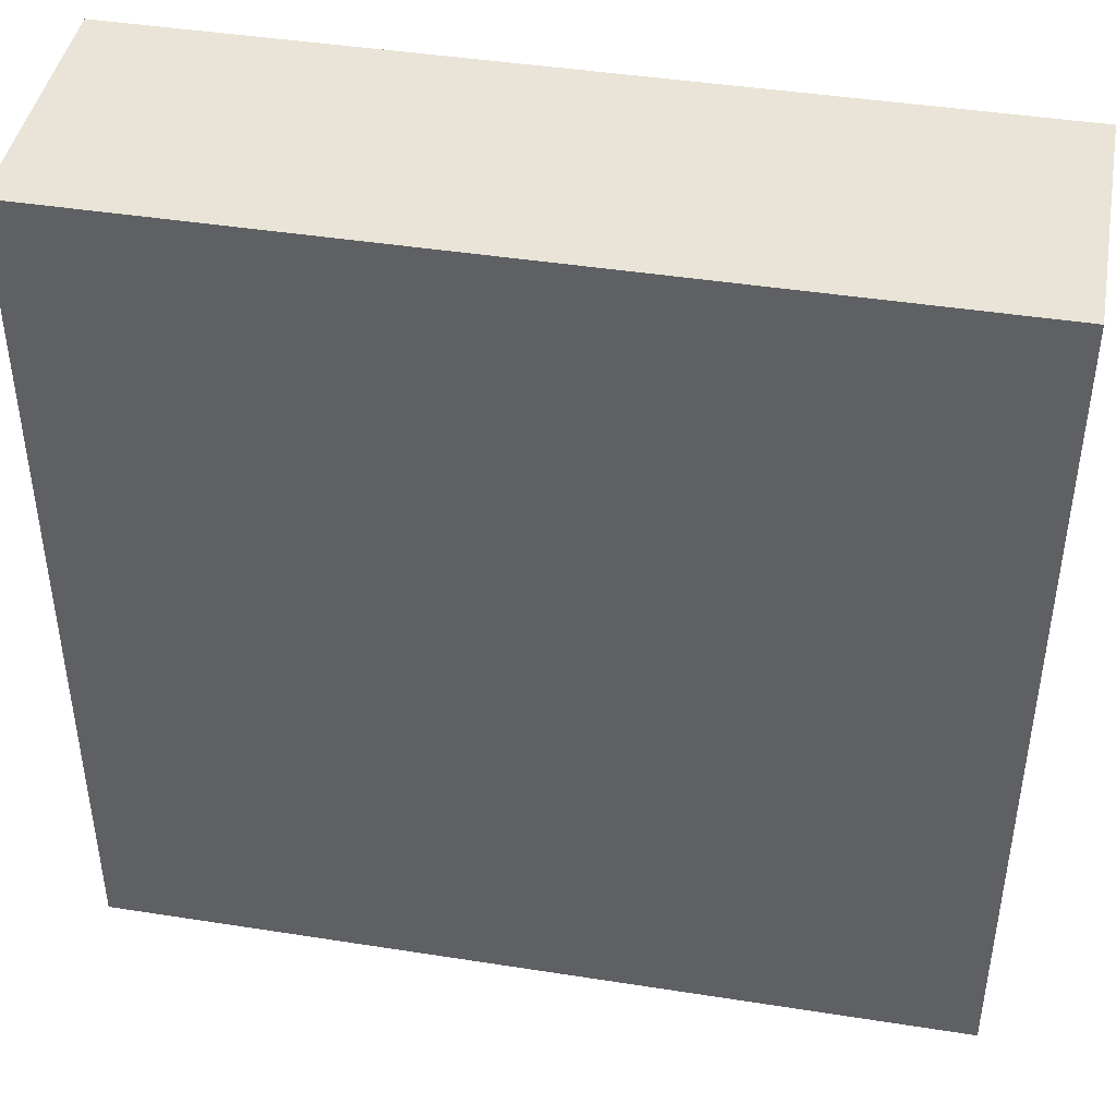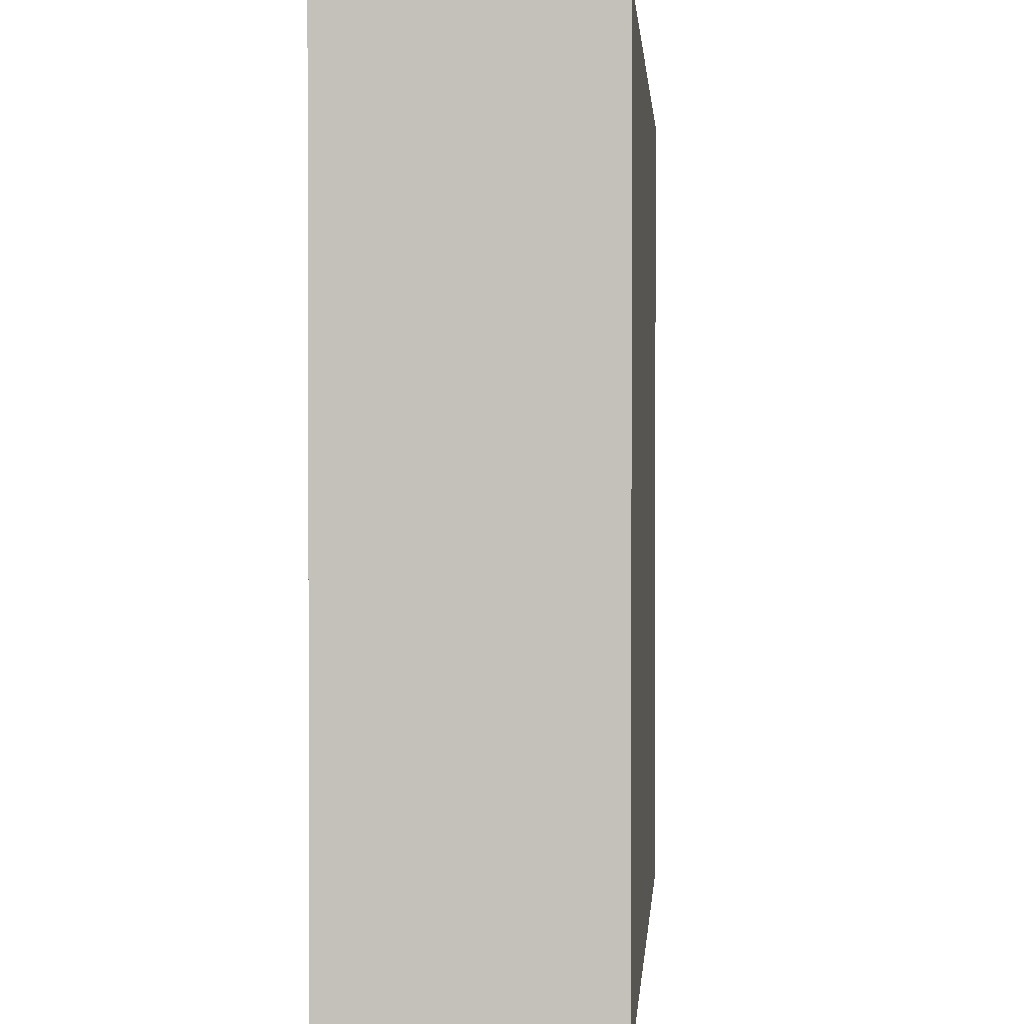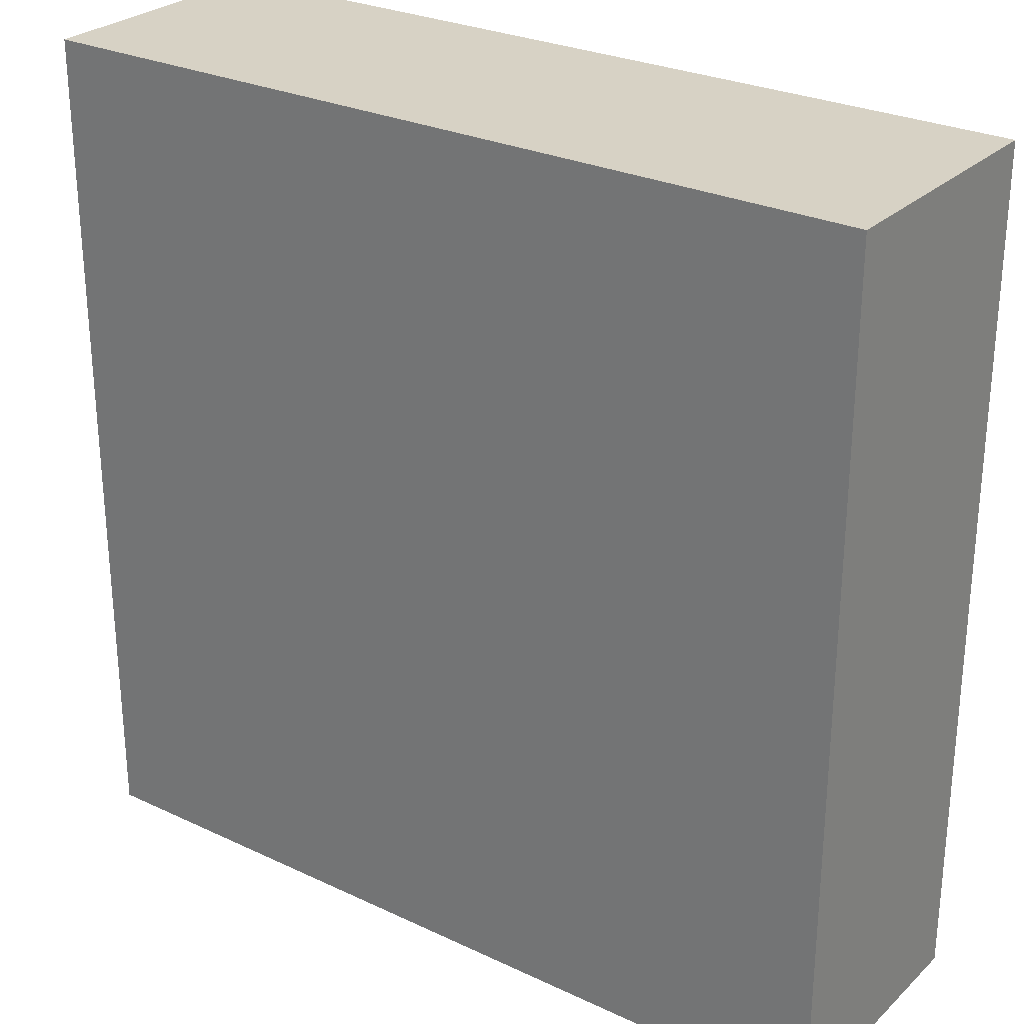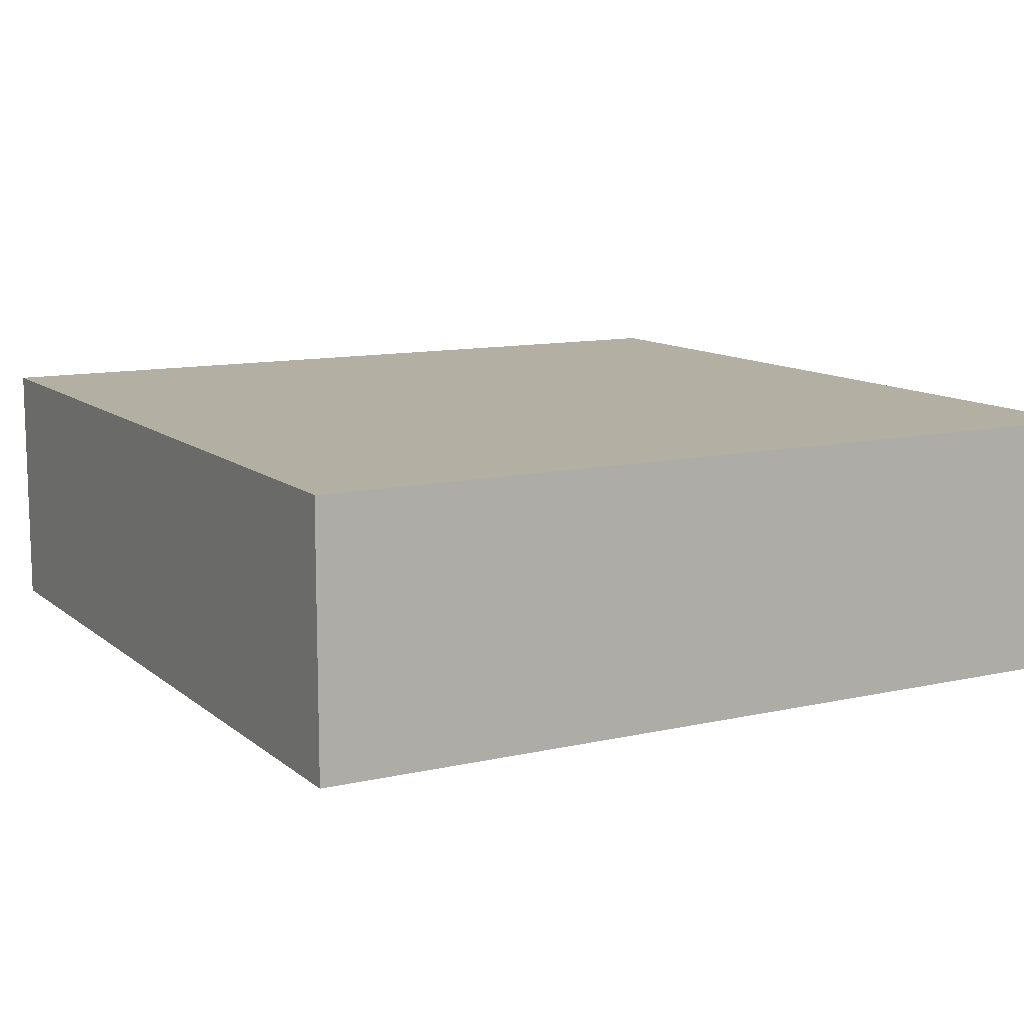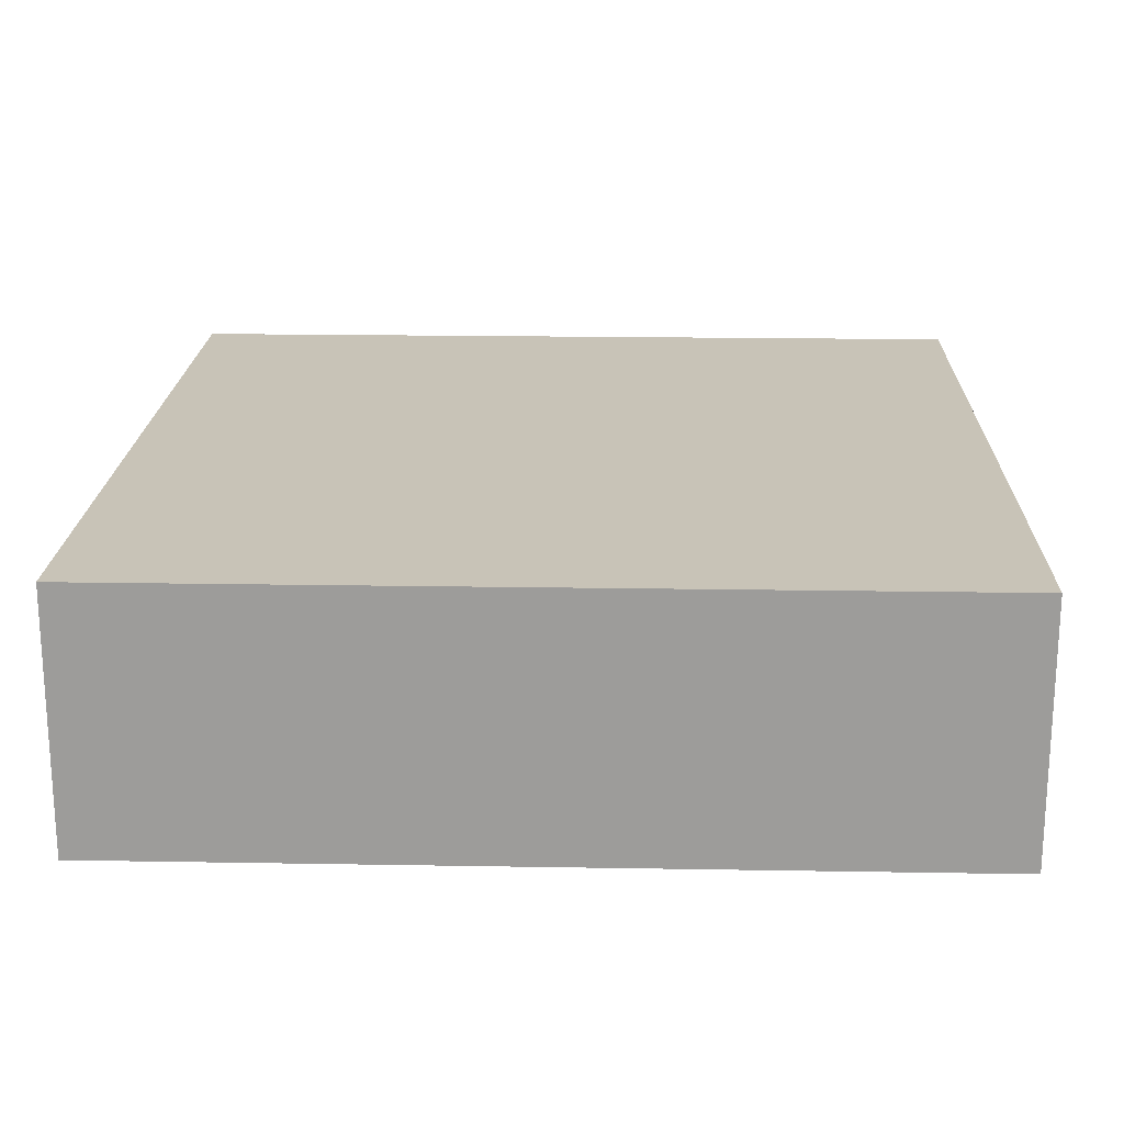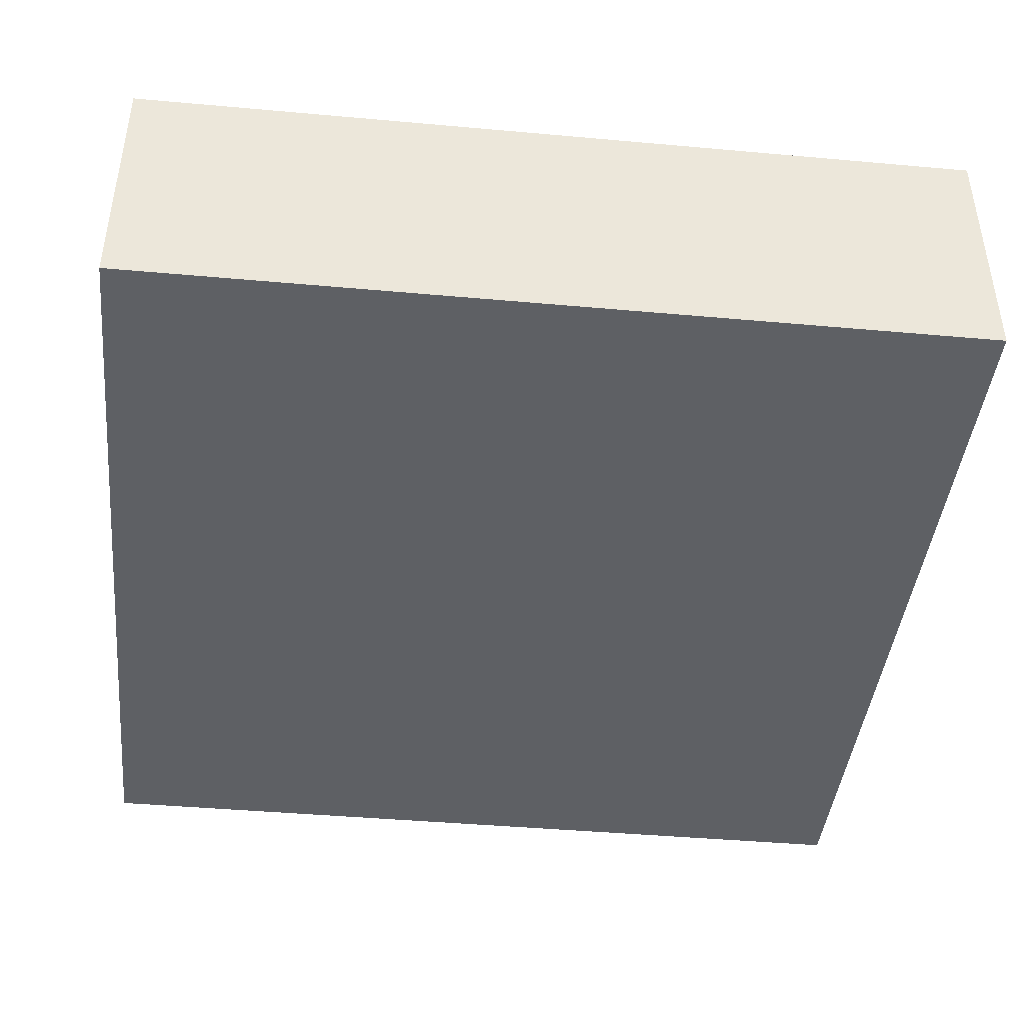
<metadata>
{"format":"obj","ext":"obj","renderer":"f3d","projection":"perspective","resolution":1024,"background":"white","views":[{"elev":43.4,"azim":-169.5,"up":"+Z"},{"elev":1.3,"azim":94.6,"up":"+Z"},{"elev":27.5,"azim":-144.2,"up":"+Z"},{"elev":11.2,"azim":151.0,"up":"+Y"},{"elev":19.6,"azim":-88.2,"up":"+Y"},{"elev":-42.8,"azim":83.9,"up":"+Y"}]}
</metadata>
<code>
o Cube
v 1 -0.3032 -1
v 1 -0.3032 1
v -1 -0.3032 1
v -1 -0.3032 -1
v 1 0.3032 -1
v 1 0.3032 1
v -1 0.3032 1
v -1 0.3032 -1
f 5 8 7 6
f 1 2 3 4
f 1 5 6 2
f 2 6 7 3
f 3 7 8 4
f 5 1 4 8

</code>
